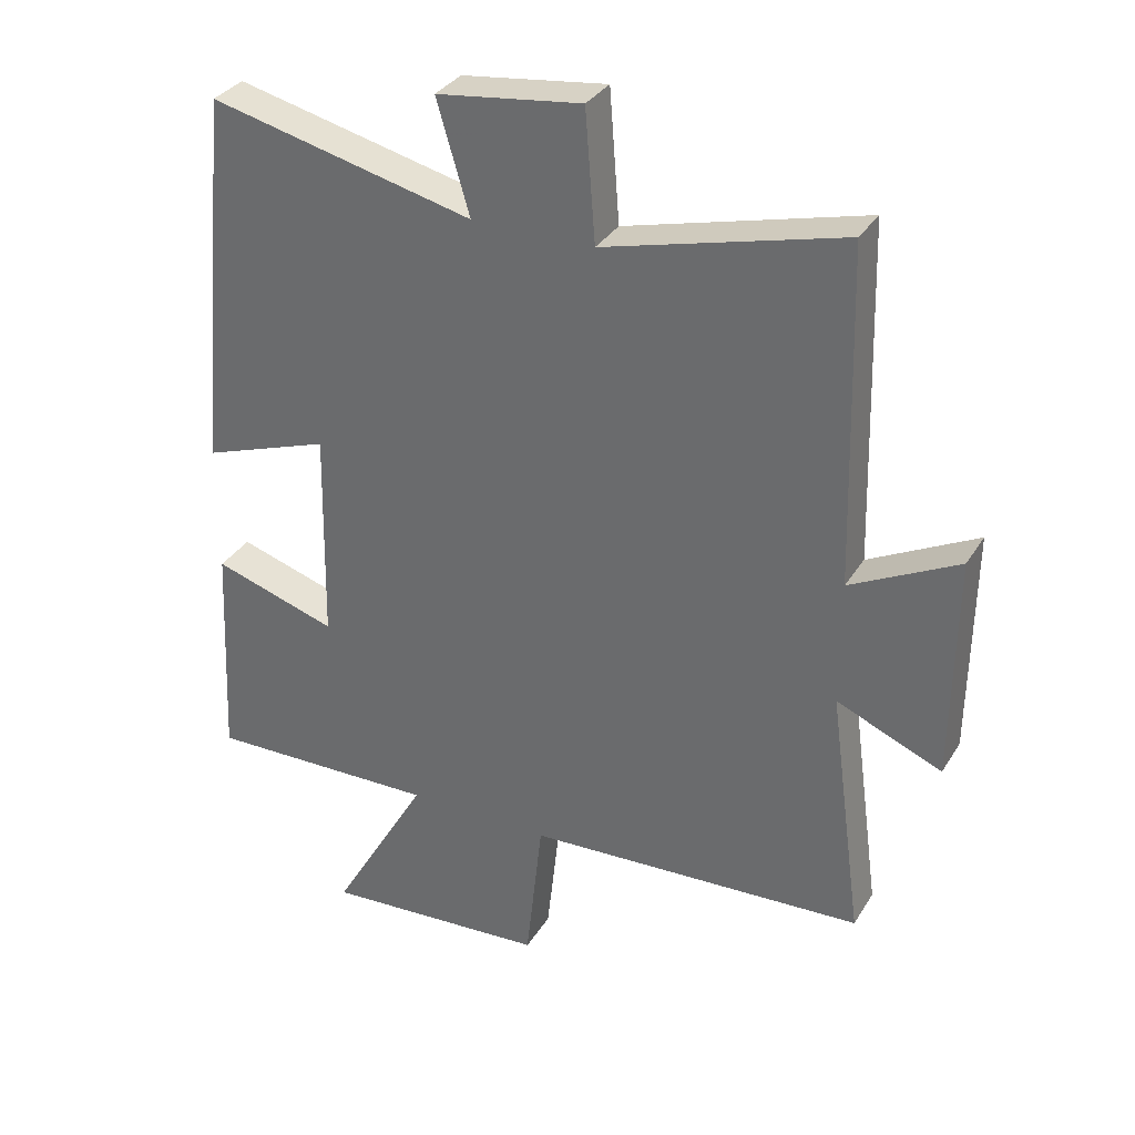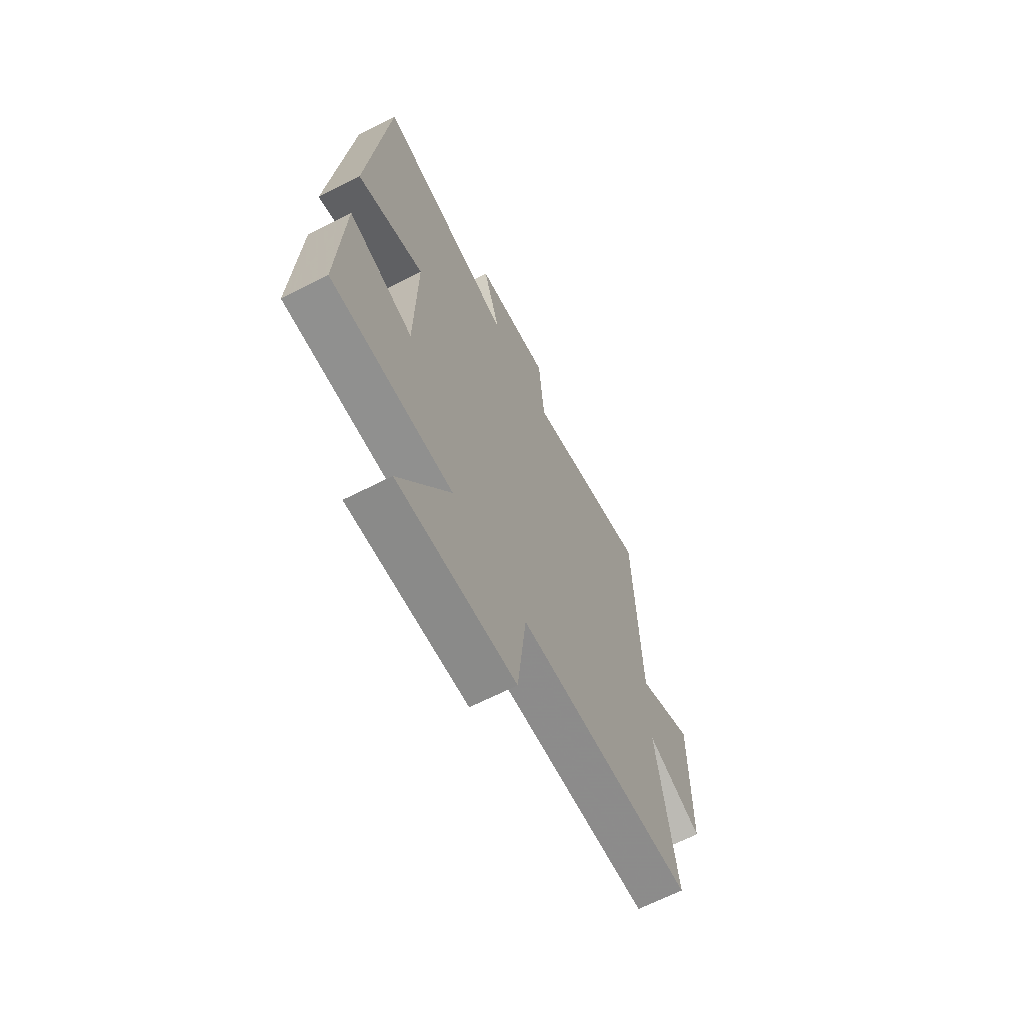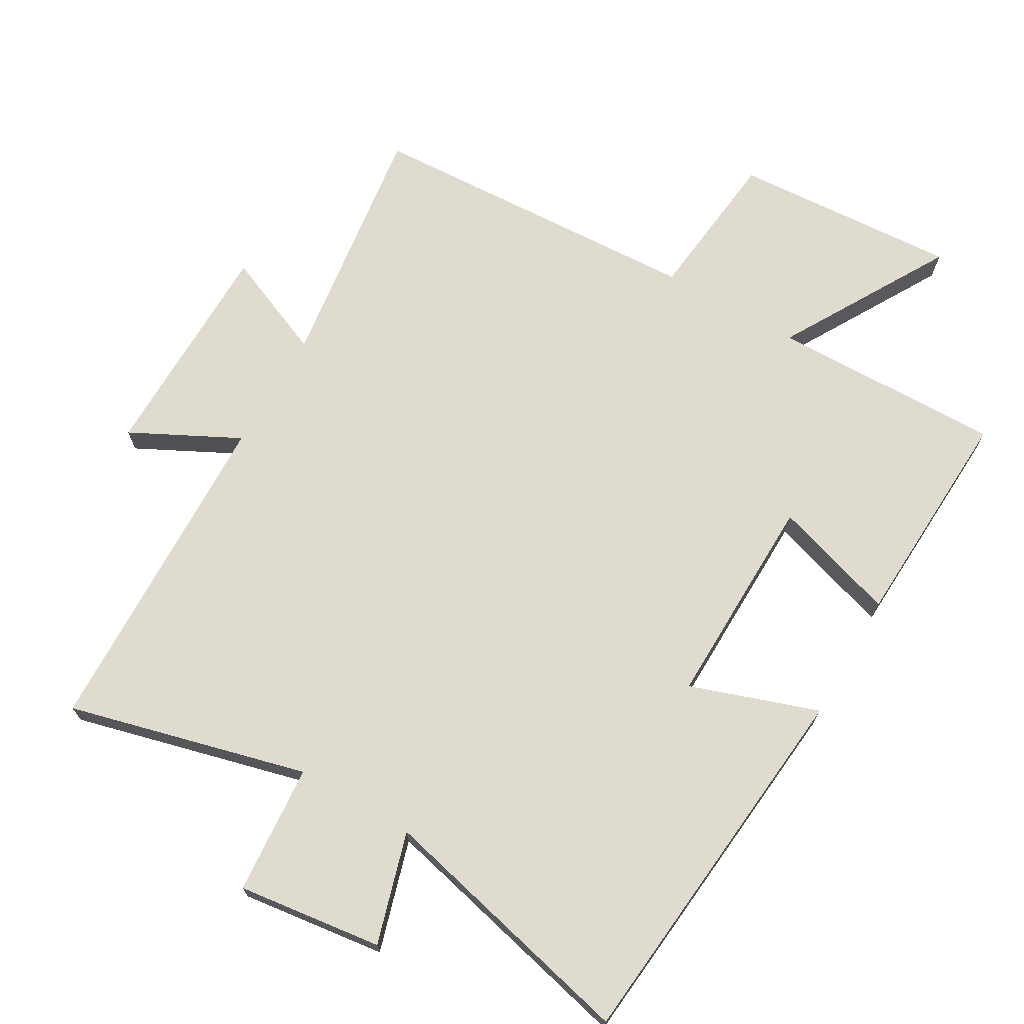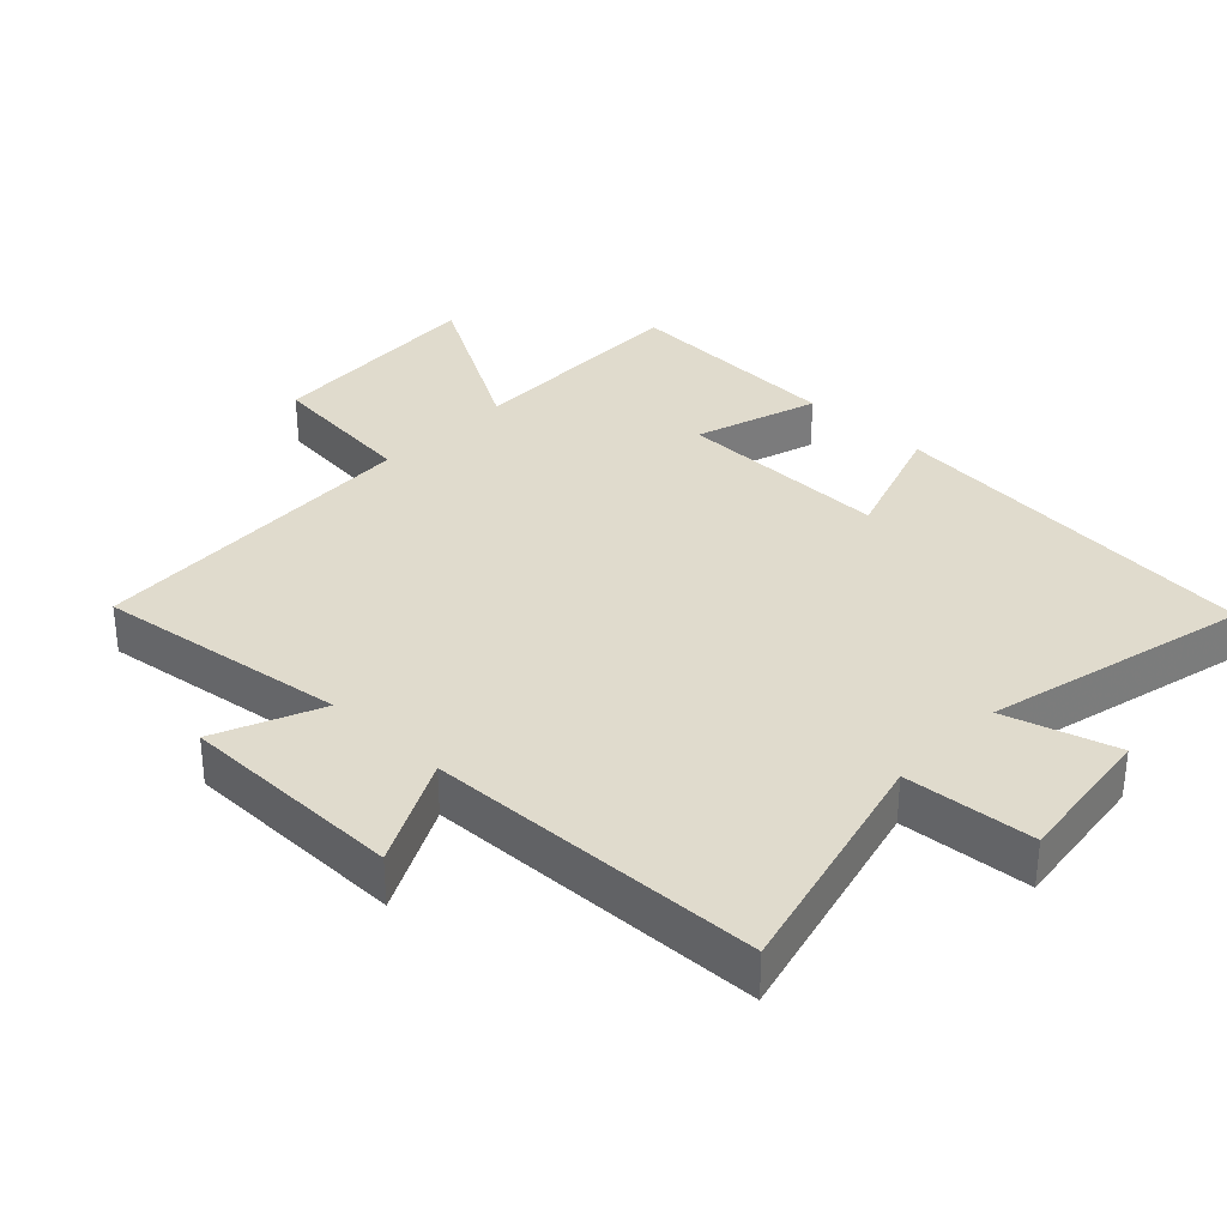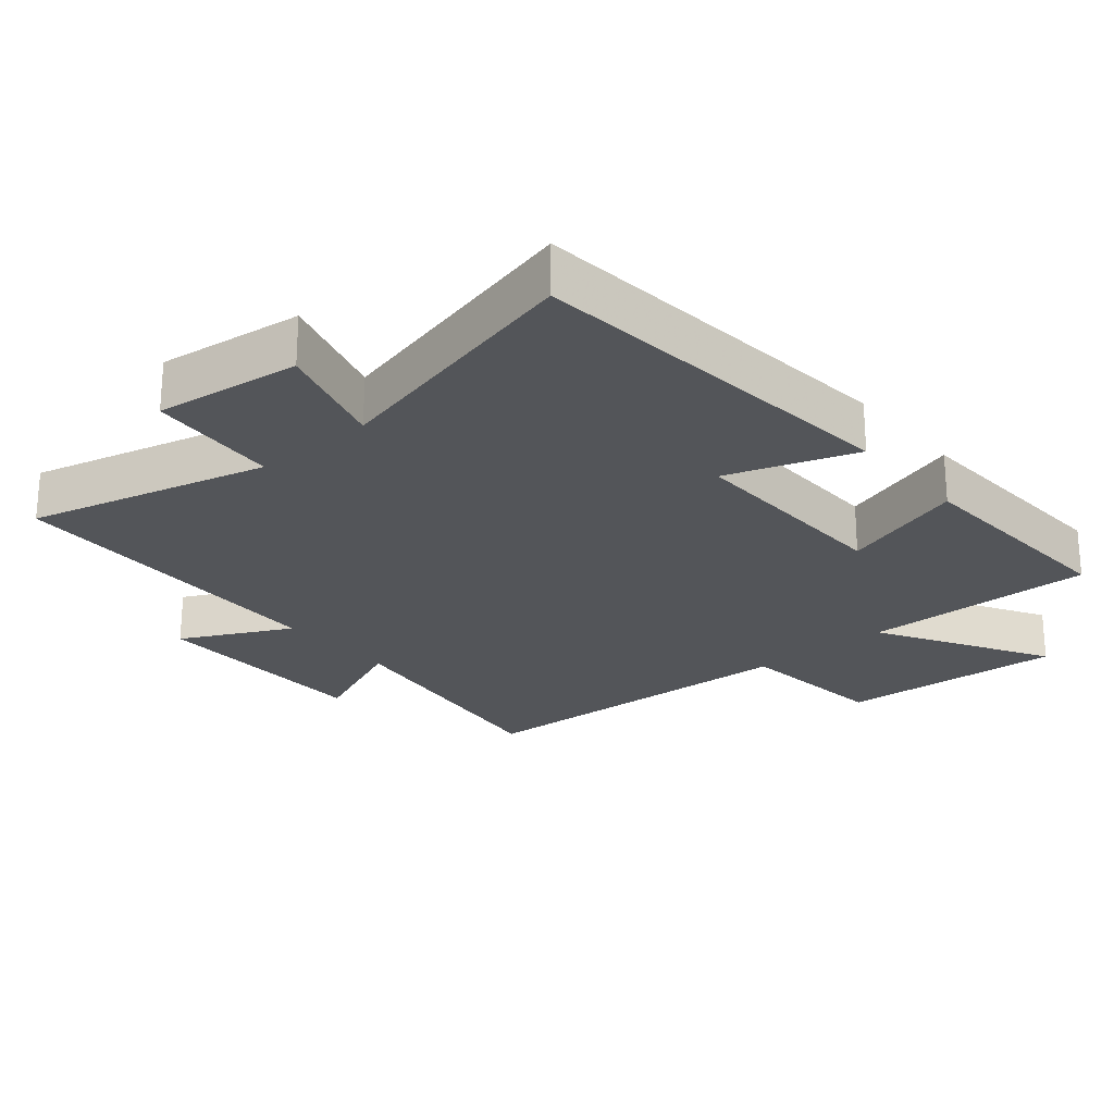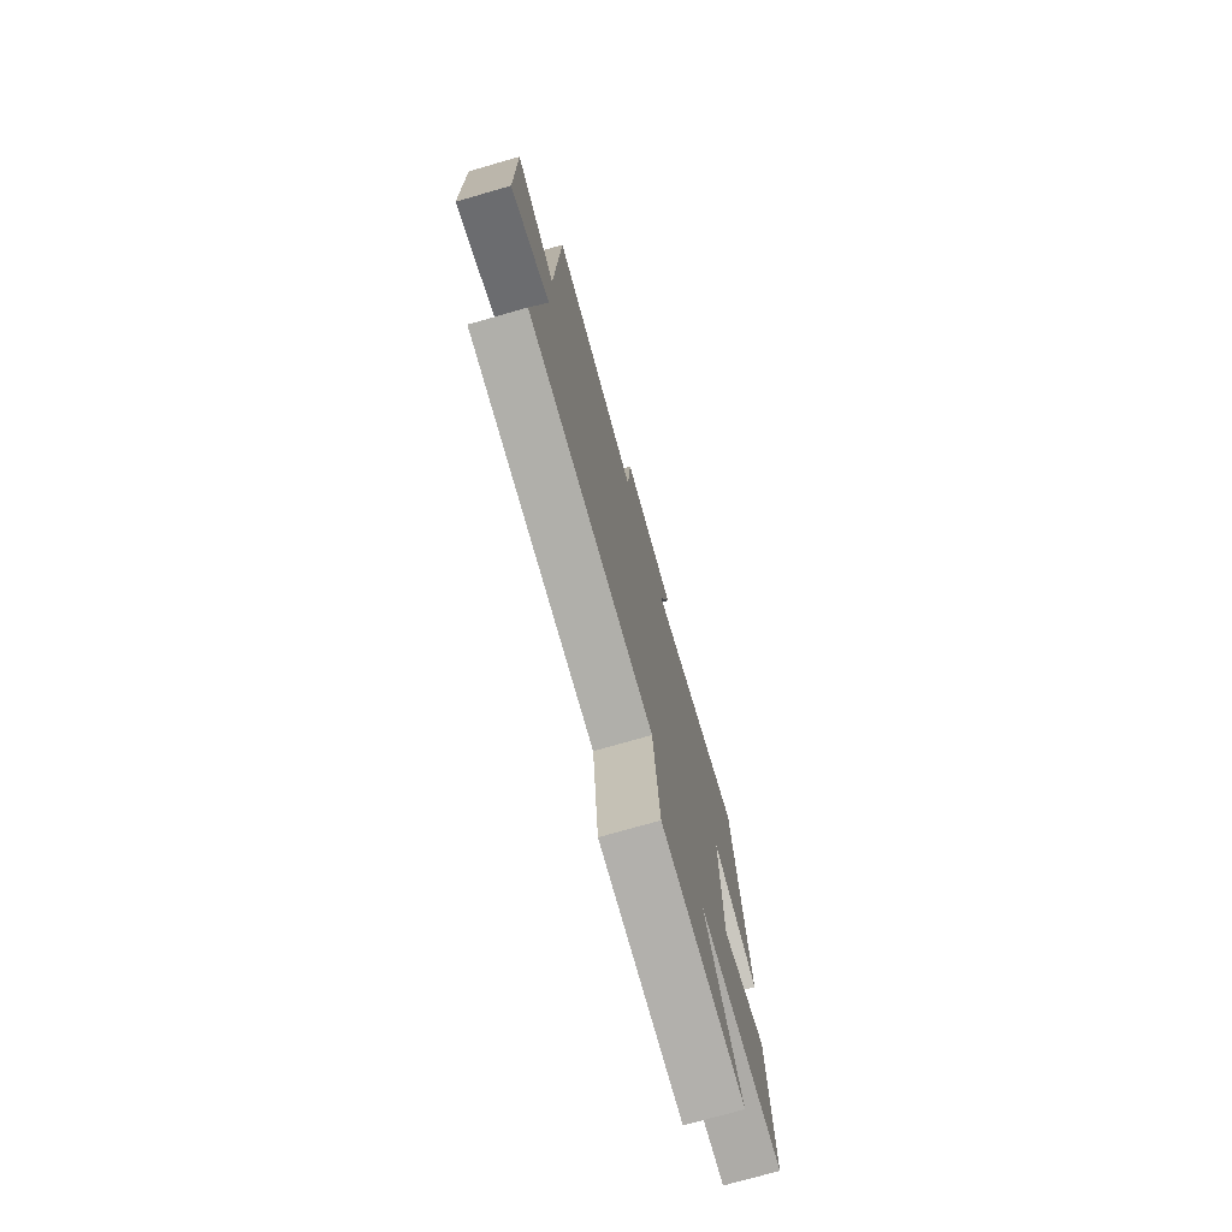
<metadata>
{"format":"obj","ext":"obj","renderer":"f3d","projection":"perspective","resolution":1024,"background":"white","views":[{"elev":33.1,"azim":-153.0,"up":"+Z"},{"elev":-66.5,"azim":117.0,"up":"+Z"},{"elev":70.4,"azim":30.1,"up":"+Y"},{"elev":33.2,"azim":-46.2,"up":"+Y"},{"elev":-24.3,"azim":40.3,"up":"+Y"},{"elev":-75.3,"azim":-74.1,"up":"+Z"}]}
</metadata>
<code>
v 0.446 0.07 0.594
v 0.5 0.07 0.025
v 0.309 0.07 0.091
v 0.315 0.07 -0.229
v 0.5 0.07 -0.171
v 0.516 0.07 -0.507
v 0.171 0.07 -0.5
v 0.316 0.07 -0.751
v -0.02 0.07 -0.729
v -0.045 0.07 -0.5
v -0.551 0.07 -0.474
v -0.5 0.07 -0.098
v -0.657 0.07 -0.164
v -0.661 0.07 0.172
v -0.5 0.07 0.09
v -0.486 0.07 0.592
v -0.13 0.07 0.5
v -0.115 0.07 0.694
v 0.101 0.07 0.666
v 0.052 0.07 0.5
v 0.446 0 0.594
v 0.5 0 0.025
v 0.309 0 0.091
v 0.315 0 -0.229
v 0.5 0 -0.171
v 0.516 0 -0.507
v 0.171 0 -0.5
v 0.316 0 -0.751
v -0.02 0 -0.729
v -0.045 0 -0.5
v -0.551 0 -0.474
v -0.5 0 -0.098
v -0.657 0 -0.164
v -0.661 0 0.172
v -0.5 0 0.09
v -0.486 0 0.592
v -0.13 0 0.5
v -0.115 0 0.694
v 0.101 0 0.666
v 0.052 0 0.5
f 17 18 19 20
f 15 16 17
f 15 17 20
f 12 13 14 15
f 12 15 20 1
f 10 11 12 1
f 7 8 9 10
f 4 5 6 7
f 3 4 7 10
f 1 2 3
f 1 3 10
f 40 39 38 37
f 37 36 35
f 40 37 35
f 35 34 33 32
f 21 40 35 32
f 21 32 31 30
f 30 29 28 27
f 27 26 25 24
f 30 27 24 23
f 23 22 21
f 30 23 21
f 1 21 22 2
f 2 22 23 3
f 3 23 24 4
f 4 24 25 5
f 5 25 26 6
f 6 26 27 7
f 7 27 28 8
f 8 28 29 9
f 9 29 30 10
f 10 30 31 11
f 11 31 32 12
f 12 32 33 13
f 13 33 34 14
f 14 34 35 15
f 15 35 36 16
f 16 36 37 17
f 17 37 38 18
f 18 38 39 19
f 19 39 40 20
f 20 40 21 1

</code>
